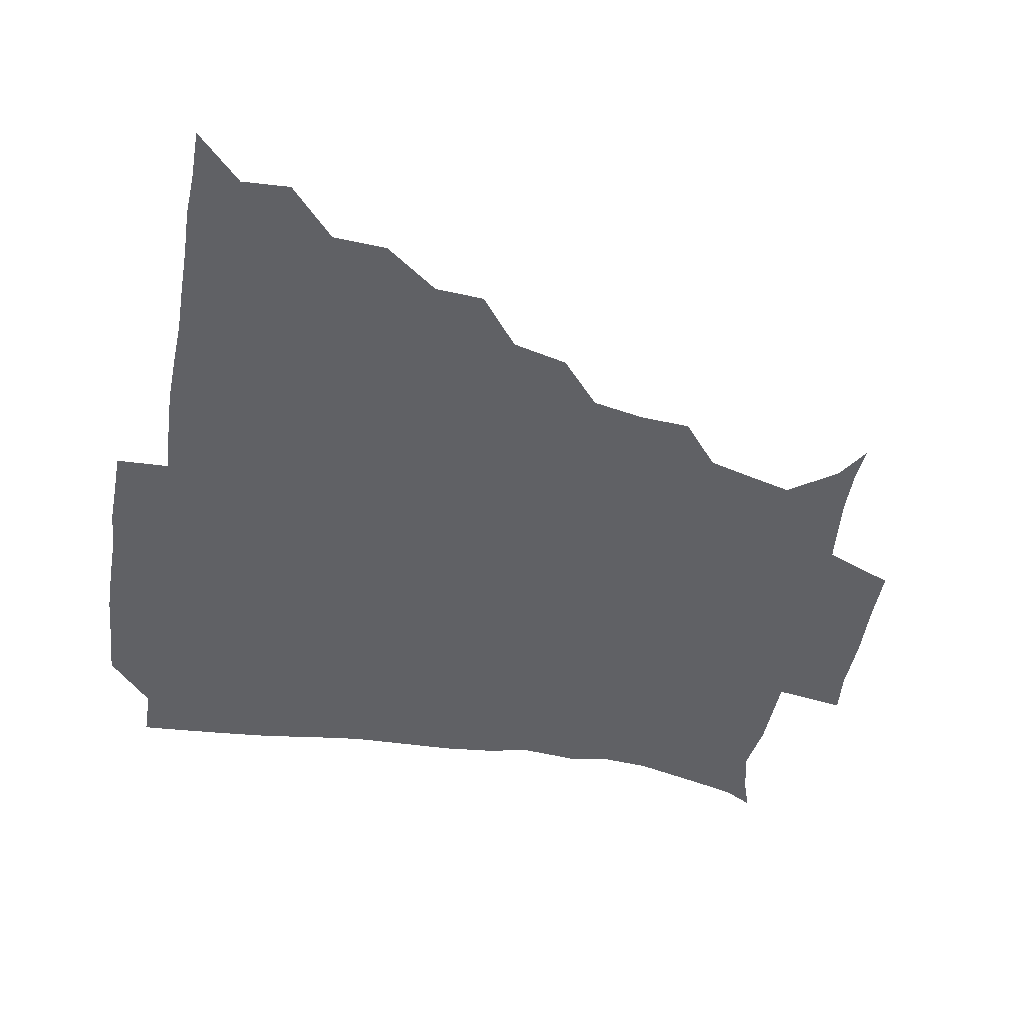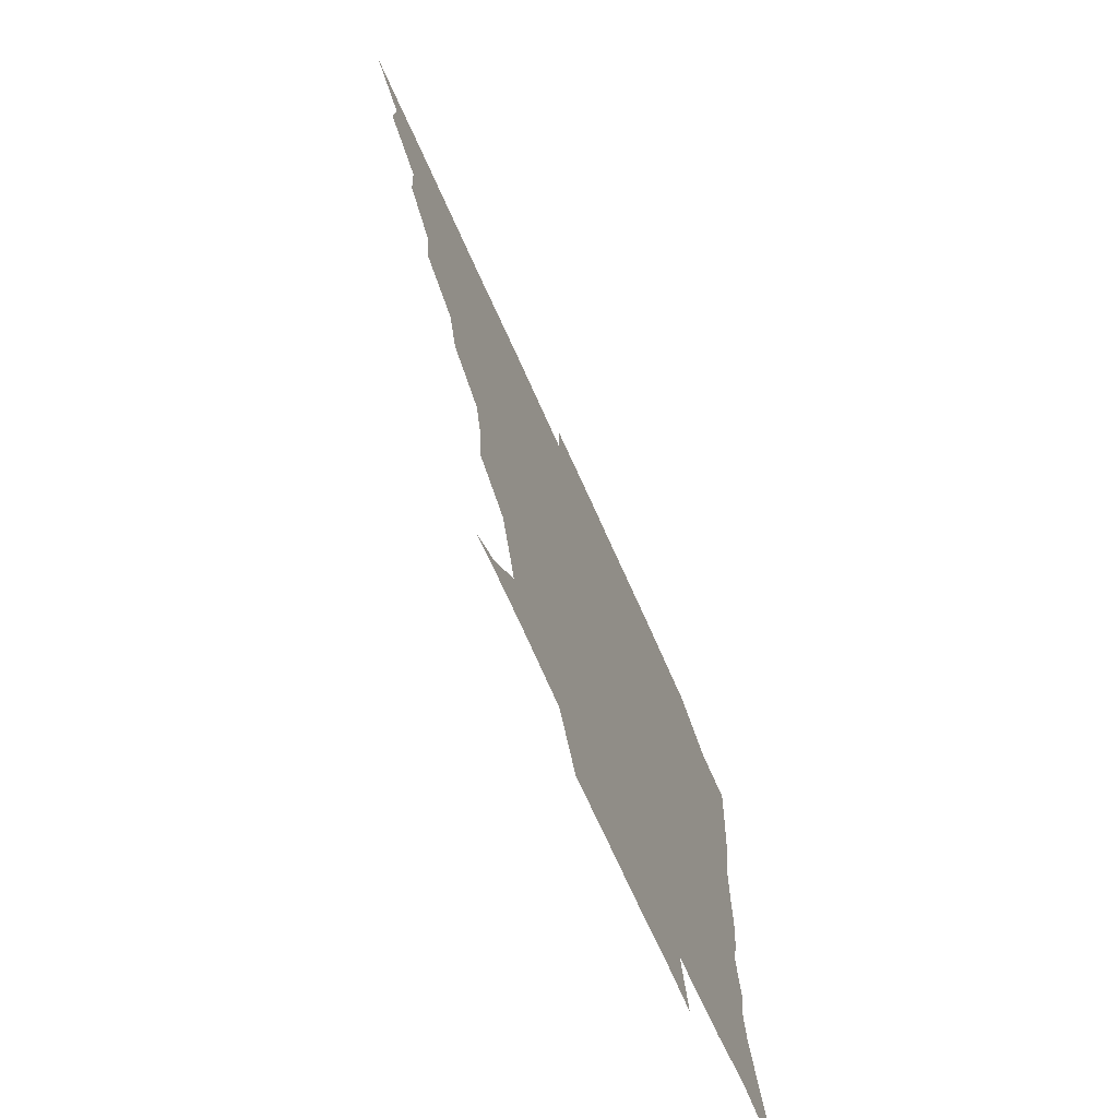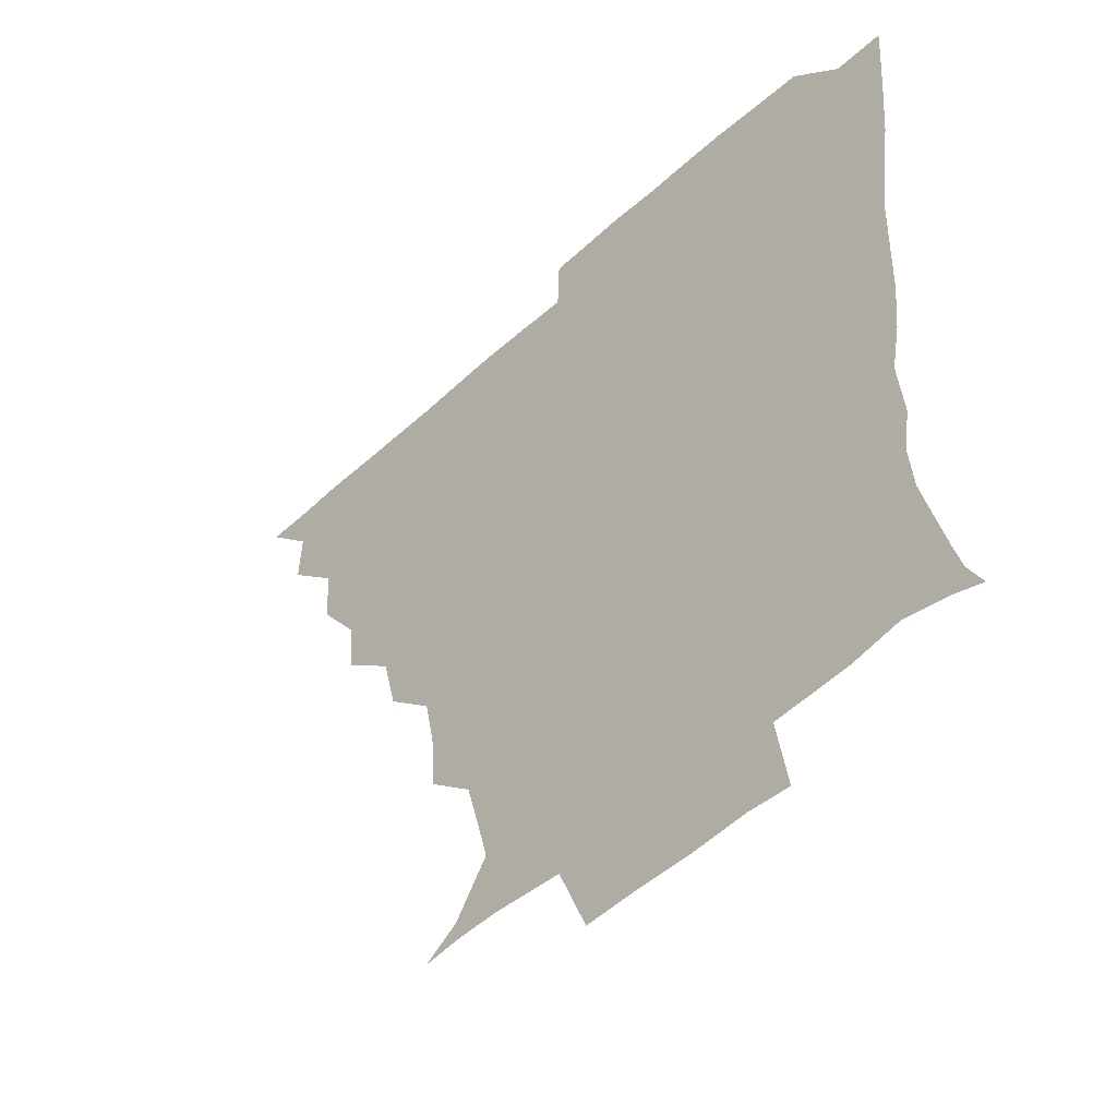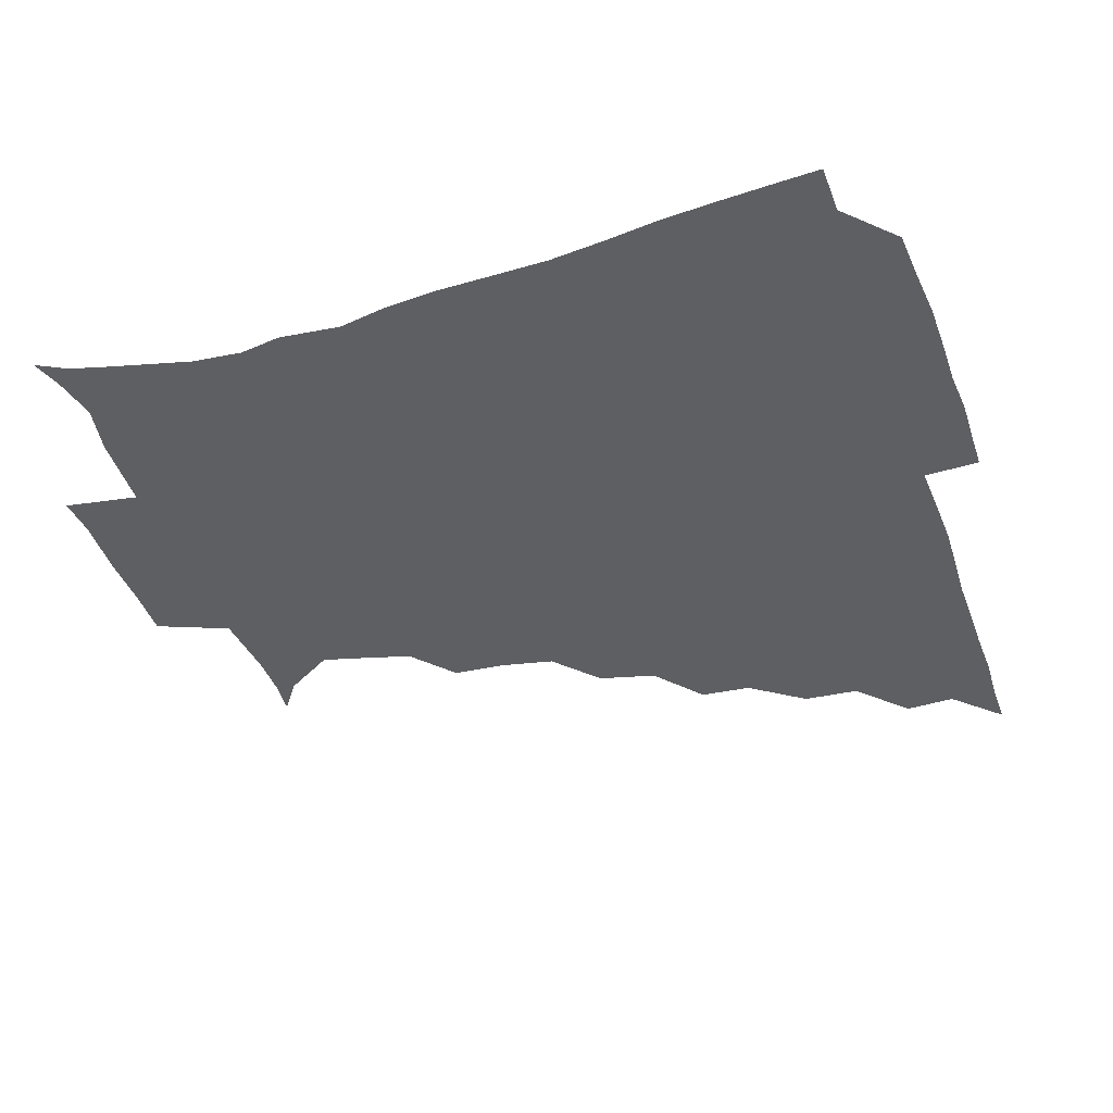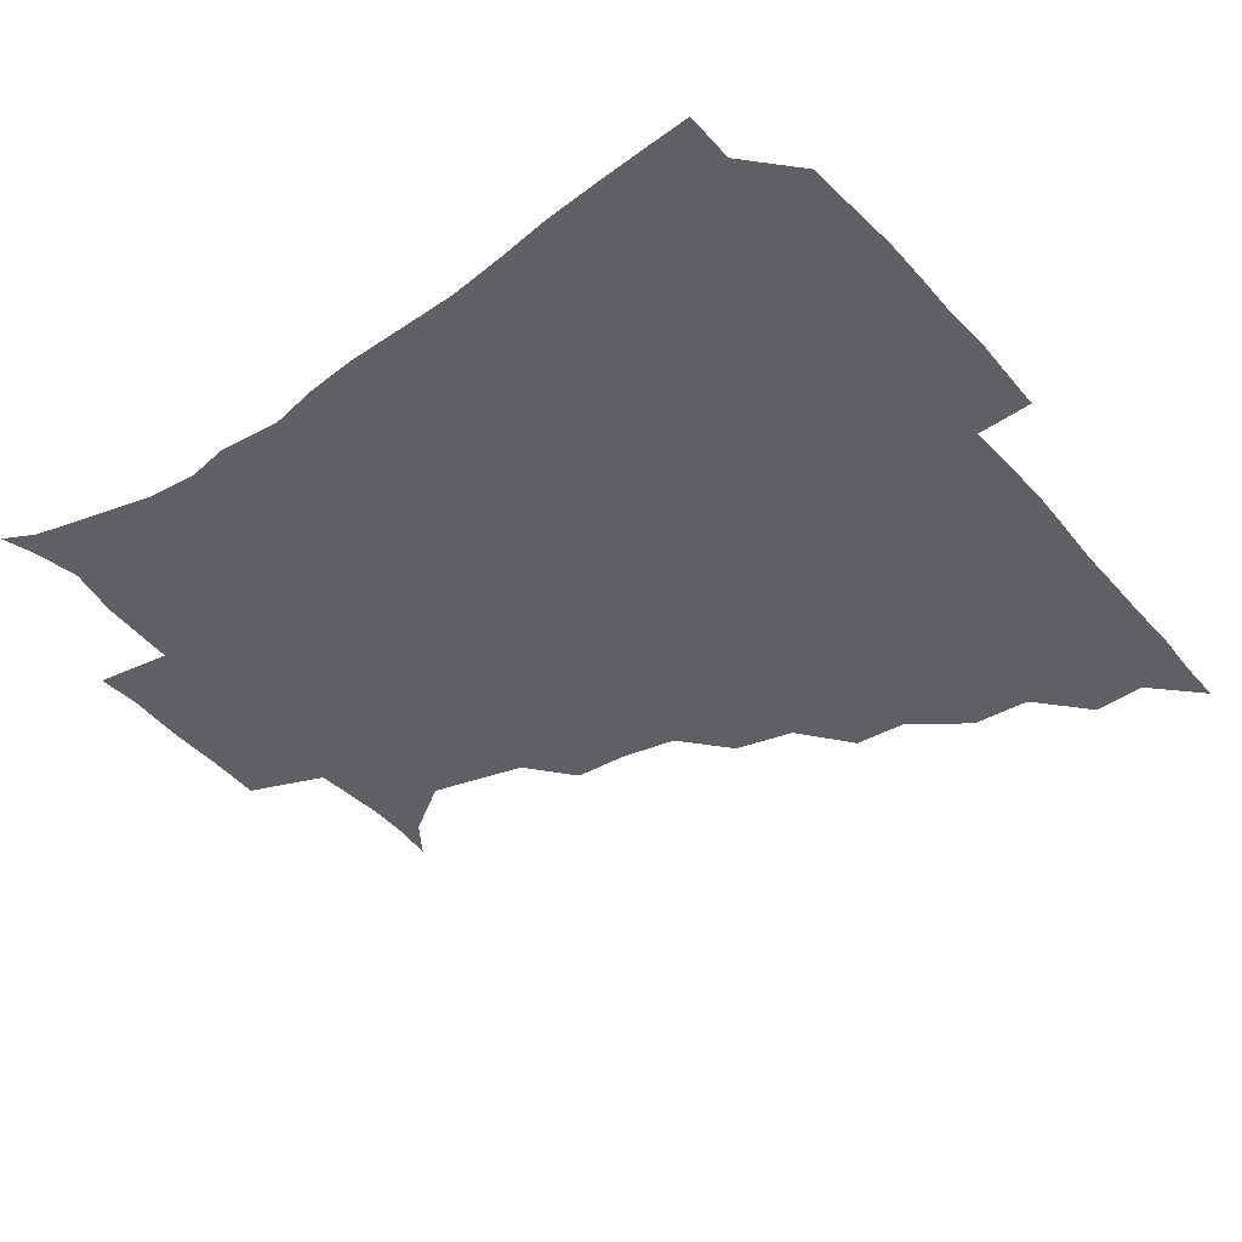
<metadata>
{"format":"obj","ext":"obj","renderer":"f3d","projection":"perspective","resolution":1024,"background":"white","views":[{"elev":-50.3,"azim":-99.7,"up":"+Z"},{"elev":-72.9,"azim":-65.7,"up":"+Y"},{"elev":-49.3,"azim":45.5,"up":"+Y"},{"elev":-40.3,"azim":108.9,"up":"+Z"},{"elev":-43.4,"azim":127.5,"up":"+Z"}]}
</metadata>
<code>
v 436.1 390.9 0
v 450.8 359.3 0
v 451.5 375.6 0
v 451.2 390.9 0
v 468.5 325.9 0
v 467.3 344.2 0
v 467 360.8 0
v 466.4 375.8 0
v 466.2 391.6 0
v 482.8 291.6 0
v 481.6 308 0
v 483.8 331.2 0
v 482.7 346.6 0
v 481.8 361.2 0
v 481.2 376.2 0
v 481.2 391.2 0
v 504 259.9 0
v 499.4 278.3 0
v 498.3 298.8 0
v 499.3 318.4 0
v 497.9 332.1 0
v 497.2 346.7 0
v 496.8 361.3 0
v 496.6 375.9 0
v 496.1 391.2 0
v 523.6 212.5 0
v 522.5 229.2 0
v 519 246.6 0
v 515.9 267.6 0
v 514.1 286.5 0
v 513.2 302.1 0
v 513.3 318.8 0
v 512.5 332.5 0
v 511.8 346.7 0
v 511.5 361.3 0
v 511.4 376 0
v 511.1 391.1 0
v 524.4 147.4 0
v 535.1 154.8 0
v 545.7 171.2 0
v 542.6 183.2 0
v 538 200.3 0
v 534.4 220.4 0
v 532.6 238.3 0
v 530.5 252.2 0
v 529.3 273.5 0
v 528.2 287.5 0
v 527.7 302.7 0
v 527.5 318.1 0
v 527.1 332.3 0
v 526.4 346.5 0
v 526.3 361.1 0
v 526.3 376 0
v 526.1 391.8 0
v 536.5 148.7 0
v 549 161.3 0
v 552.8 174.8 0
v 550.6 191.2 0
v 548.7 211.5 0
v 547 227 0
v 544.4 239.7 0
v 544.6 257.9 0
v 542.9 273.1 0
v 542.6 288.7 0
v 542.6 303.9 0
v 542.3 318.3 0
v 542.2 332 0
v 542.2 346.5 0
v 541.2 361.1 0
v 541.6 375.7 0
v 540.9 392.3 0
v 550 148.9 0
v 563.2 165.3 0
v 563.4 180.1 0
v 561.1 197.6 0
v 562.1 215 0
v 559.7 228.8 0
v 558.7 243.4 0
v 558.8 260.3 0
v 557.7 275 0
v 557.4 289.1 0
v 557.1 303.1 0
v 556.4 316.9 0
v 558 333.3 0
v 557.3 346.6 0
v 557.6 360.6 0
v 556.7 375.9 0
v 556.4 391.7 0
v 572.7 147 0
v 575.6 169.4 0
v 575.6 185.2 0
v 573.6 198.7 0
v 576.3 215.5 0
v 572.4 231.2 0
v 573.8 243.7 0
v 572.5 262.4 0
v 572.1 273.9 0
v 571.8 289 0
v 572.4 304.5 0
v 571.7 317.7 0
v 572 332.1 0
v 571.8 346.3 0
v 572 360.7 0
v 572 374.9 0
v 572.1 391 0
v 572.7 408.7 0
v 581.8 124.2 0
v 587.2 151.5 0
v 589.7 169.2 0
v 587.9 185.5 0
v 589 189.3 0
v 586.7 217.4 0
v 586.3 228.5 0
v 586.7 247.1 0
v 586.8 261.1 0
v 586.9 275.7 0
v 586.7 289.6 0
v 587 304.6 0
v 587.1 318.8 0
v 586.7 332 0
v 587 346.5 0
v 586.8 360.8 0
v 586.5 375.6 0
v 586.4 391.7 0
v 585.2 408.9 0
v 599 124.7 0
v 600.6 151.4 0
v 603.4 170.5 0
v 601.7 185.3 0
v 602.4 202.1 0
v 600.4 218.5 0
v 602.7 230.5 0
v 600.5 246.6 0
v 601.3 261.2 0
v 601.4 274.8 0
v 601.5 288.1 0
v 601.5 303.7 0
v 601.5 317.8 0
v 601.9 332.4 0
v 601.8 346.5 0
v 601.8 360.7 0
v 601.4 375.8 0
v 600.9 391.3 0
v 598.7 409.2 0
v 616.8 124.5 0
v 614.6 151.5 0
v 616 170.9 0
v 617 188.1 0
v 615.7 202.5 0
v 615.3 216.6 0
v 615 232.7 0
v 615.9 245.8 0
v 615.3 261.1 0
v 615.9 275.1 0
v 616.2 289.8 0
v 616.4 304.1 0
v 616.6 318.8 0
v 616.6 332.7 0
v 616.7 346.6 0
v 616.7 361 0
v 616.5 375.6 0
v 616.2 390.1 0
v 613.4 408.3 0
v 634.7 125.5 0
v 630.3 148.6 0
v 628.7 170.1 0
v 630.5 187.8 0
v 628.1 203 0
v 629.3 219.2 0
v 629.6 230.9 0
v 629.4 247 0
v 629.5 261.1 0
v 630.2 276.1 0
v 630.8 289.3 0
v 631 304.2 0
v 631 318.8 0
v 631.2 332.3 0
v 632.2 347.1 0
v 632.4 360.9 0
v 631.7 375.5 0
v 631.2 390 0
v 627.9 408.4 0
v 648.1 124.5 0
v 644.5 147.9 0
v 642.2 168.8 0
v 642.7 189.4 0
v 642.7 203 0
v 643 217 0
v 643.2 230.9 0
v 643.2 245.6 0
v 643.8 259.4 0
v 644.4 274.5 0
v 644.7 289.5 0
v 644.8 306 0
v 645.7 318.6 0
v 645.8 331.6 0
v 646.8 347.8 0
v 647 361.3 0
v 646.9 375.2 0
v 646.8 388.8 0
v 642.4 408.2 0
v 668.9 149.1 0
v 658.7 168.4 0
v 655.7 186.3 0
v 655.2 201.7 0
v 655.4 217.3 0
v 656.2 230.6 0
v 656.8 244.7 0
v 657.8 257.6 0
v 657.5 274.6 0
v 658.1 290.7 0
v 658.9 304.4 0
v 659.8 319.2 0
v 660.5 333 0
v 661 347.6 0
v 661.4 361.5 0
v 661.5 375.4 0
v 661.1 389.6 0
v 658 406.9 0
v 684.7 152.1 0
v 675.2 166.8 0
v 669.3 184.3 0
v 668.8 197.4 0
v 667.3 214.1 0
v 668.2 228.2 0
v 669.1 242.7 0
v 670.2 257 0
v 670.6 273.1 0
v 671 288.8 0
v 672.4 302.6 0
v 672.9 319.5 0
v 674.4 332.6 0
v 675.1 347.9 0
v 675.8 361.7 0
v 676.3 375.7 0
v 675.5 390.5 0
v 674 405.9 0
v 698.7 149.1 0
v 690.1 163.1 0
v 683.8 179.6 0
v 681.5 193.5 0
v 679.2 209.1 0
v 679.8 222.6 0
v 681.7 235.8 0
v 681.7 252 0
v 682.4 269.5 0
v 683.9 284.1 0
v 684.8 299.8 0
v 685.4 316.9 0
v 688.1 330.3 0
v 688.6 347.3 0
v 690.2 361.2 0
v 690.8 375.9 0
v 690 390.8 0
v 708.7 145.7 0
v 704 154.8 0
v 701.6 163.2 0
v 698.5 175.7 0
v 694.5 192.1 0
v 693.1 207.6 0
v 695.2 220.7 0
v 693.4 240.1 0
v 696.2 255.2 0
v 697.7 271.3 0
v 698 289 0
v 698.4 307.7 0
v 700.4 325.7 0
v 702.7 342.4 0
v 704.1 360.5 0
v 705.1 375.9 0
v 705.9 390.6 0
v 721 391 0
f 3 4 1
f 6 7 2
f 2 7 3
f 7 8 3
f 3 8 4
f 8 9 4
f 11 12 5
f 5 12 6
f 12 13 6
f 6 13 7
f 13 14 7
f 7 14 8
f 14 15 8
f 8 15 9
f 15 16 9
f 18 19 10
f 10 19 11
f 19 20 11
f 11 20 12
f 20 21 12
f 12 21 13
f 21 22 13
f 13 22 14
f 22 23 14
f 14 23 15
f 23 24 15
f 15 24 16
f 24 25 16
f 28 29 17
f 17 29 18
f 29 30 18
f 18 30 19
f 30 31 19
f 19 31 20
f 31 32 20
f 20 32 21
f 32 33 21
f 21 33 22
f 33 34 22
f 22 34 23
f 34 35 23
f 23 35 24
f 35 36 24
f 24 36 25
f 36 37 25
f 42 43 26
f 26 43 27
f 43 44 27
f 27 44 28
f 44 45 28
f 28 45 29
f 45 46 29
f 29 46 30
f 46 47 30
f 30 47 31
f 47 48 31
f 31 48 32
f 48 49 32
f 32 49 33
f 49 50 33
f 33 50 34
f 50 51 34
f 34 51 35
f 51 52 35
f 35 52 36
f 52 53 36
f 36 53 37
f 53 54 37
f 38 55 39
f 55 56 39
f 39 56 40
f 56 57 40
f 40 57 41
f 57 58 41
f 41 58 42
f 58 59 42
f 42 59 43
f 59 60 43
f 43 60 44
f 60 61 44
f 44 61 45
f 61 62 45
f 45 62 46
f 62 63 46
f 46 63 47
f 63 64 47
f 47 64 48
f 64 65 48
f 48 65 49
f 65 66 49
f 49 66 50
f 66 67 50
f 50 67 51
f 67 68 51
f 51 68 52
f 68 69 52
f 52 69 53
f 69 70 53
f 53 70 54
f 70 71 54
f 55 72 56
f 72 73 56
f 56 73 57
f 73 74 57
f 57 74 58
f 74 75 58
f 58 75 59
f 75 76 59
f 59 76 60
f 76 77 60
f 60 77 61
f 77 78 61
f 61 78 62
f 78 79 62
f 62 79 63
f 79 80 63
f 63 80 64
f 80 81 64
f 64 81 65
f 81 82 65
f 65 82 66
f 82 83 66
f 66 83 67
f 83 84 67
f 67 84 68
f 84 85 68
f 68 85 69
f 85 86 69
f 69 86 70
f 86 87 70
f 70 87 71
f 87 88 71
f 72 89 73
f 89 90 73
f 73 90 74
f 90 91 74
f 74 91 75
f 91 92 75
f 75 92 76
f 92 93 76
f 76 93 77
f 93 94 77
f 77 94 78
f 94 95 78
f 78 95 79
f 95 96 79
f 79 96 80
f 96 97 80
f 80 97 81
f 97 98 81
f 81 98 82
f 98 99 82
f 82 99 83
f 99 100 83
f 83 100 84
f 100 101 84
f 84 101 85
f 101 102 85
f 85 102 86
f 102 103 86
f 86 103 87
f 103 104 87
f 87 104 88
f 104 105 88
f 107 108 89
f 89 108 90
f 108 109 90
f 90 109 91
f 109 110 91
f 91 110 92
f 110 111 92
f 92 111 93
f 111 112 93
f 93 112 94
f 112 113 94
f 94 113 95
f 113 114 95
f 95 114 96
f 114 115 96
f 96 115 97
f 115 116 97
f 97 116 98
f 116 117 98
f 98 117 99
f 117 118 99
f 99 118 100
f 118 119 100
f 100 119 101
f 119 120 101
f 101 120 102
f 120 121 102
f 102 121 103
f 121 122 103
f 103 122 104
f 122 123 104
f 104 123 105
f 123 124 105
f 105 124 106
f 124 125 106
f 107 126 108
f 126 127 108
f 108 127 109
f 127 128 109
f 109 128 110
f 128 129 110
f 110 129 111
f 129 130 111
f 111 130 112
f 130 131 112
f 112 131 113
f 131 132 113
f 113 132 114
f 132 133 114
f 114 133 115
f 133 134 115
f 115 134 116
f 134 135 116
f 116 135 117
f 135 136 117
f 117 136 118
f 136 137 118
f 118 137 119
f 137 138 119
f 119 138 120
f 138 139 120
f 120 139 121
f 139 140 121
f 121 140 122
f 140 141 122
f 122 141 123
f 141 142 123
f 123 142 124
f 142 143 124
f 124 143 125
f 143 144 125
f 126 145 127
f 145 146 127
f 127 146 128
f 146 147 128
f 128 147 129
f 147 148 129
f 129 148 130
f 148 149 130
f 130 149 131
f 149 150 131
f 131 150 132
f 150 151 132
f 132 151 133
f 151 152 133
f 133 152 134
f 152 153 134
f 134 153 135
f 153 154 135
f 135 154 136
f 154 155 136
f 136 155 137
f 155 156 137
f 137 156 138
f 156 157 138
f 138 157 139
f 157 158 139
f 139 158 140
f 158 159 140
f 140 159 141
f 159 160 141
f 141 160 142
f 160 161 142
f 142 161 143
f 161 162 143
f 143 162 144
f 162 163 144
f 145 164 146
f 164 165 146
f 146 165 147
f 165 166 147
f 147 166 148
f 166 167 148
f 148 167 149
f 167 168 149
f 149 168 150
f 168 169 150
f 150 169 151
f 169 170 151
f 151 170 152
f 170 171 152
f 152 171 153
f 171 172 153
f 153 172 154
f 172 173 154
f 154 173 155
f 173 174 155
f 155 174 156
f 174 175 156
f 156 175 157
f 175 176 157
f 157 176 158
f 176 177 158
f 158 177 159
f 177 178 159
f 159 178 160
f 178 179 160
f 160 179 161
f 179 180 161
f 161 180 162
f 180 181 162
f 162 181 163
f 181 182 163
f 164 183 165
f 183 184 165
f 165 184 166
f 184 185 166
f 166 185 167
f 185 186 167
f 167 186 168
f 186 187 168
f 168 187 169
f 187 188 169
f 169 188 170
f 188 189 170
f 170 189 171
f 189 190 171
f 171 190 172
f 190 191 172
f 172 191 173
f 191 192 173
f 173 192 174
f 192 193 174
f 174 193 175
f 193 194 175
f 175 194 176
f 194 195 176
f 176 195 177
f 195 196 177
f 177 196 178
f 196 197 178
f 178 197 179
f 197 198 179
f 179 198 180
f 198 199 180
f 180 199 181
f 199 200 181
f 181 200 182
f 200 201 182
f 184 202 185
f 202 203 185
f 185 203 186
f 203 204 186
f 186 204 187
f 204 205 187
f 187 205 188
f 205 206 188
f 188 206 189
f 206 207 189
f 189 207 190
f 207 208 190
f 190 208 191
f 208 209 191
f 191 209 192
f 209 210 192
f 192 210 193
f 210 211 193
f 193 211 194
f 211 212 194
f 194 212 195
f 212 213 195
f 195 213 196
f 213 214 196
f 196 214 197
f 214 215 197
f 197 215 198
f 215 216 198
f 198 216 199
f 216 217 199
f 199 217 200
f 217 218 200
f 200 218 201
f 218 219 201
f 202 220 203
f 220 221 203
f 203 221 204
f 221 222 204
f 204 222 205
f 222 223 205
f 205 223 206
f 223 224 206
f 206 224 207
f 224 225 207
f 207 225 208
f 225 226 208
f 208 226 209
f 226 227 209
f 209 227 210
f 227 228 210
f 210 228 211
f 228 229 211
f 211 229 212
f 229 230 212
f 212 230 213
f 230 231 213
f 213 231 214
f 231 232 214
f 214 232 215
f 232 233 215
f 215 233 216
f 233 234 216
f 216 234 217
f 234 235 217
f 217 235 218
f 235 236 218
f 218 236 219
f 236 237 219
f 220 238 221
f 238 239 221
f 221 239 222
f 239 240 222
f 222 240 223
f 240 241 223
f 223 241 224
f 241 242 224
f 224 242 225
f 242 243 225
f 225 243 226
f 243 244 226
f 226 244 227
f 244 245 227
f 227 245 228
f 245 246 228
f 228 246 229
f 246 247 229
f 229 247 230
f 247 248 230
f 230 248 231
f 248 249 231
f 231 249 232
f 249 250 232
f 232 250 233
f 250 251 233
f 233 251 234
f 251 252 234
f 234 252 235
f 252 253 235
f 235 253 236
f 253 254 236
f 236 254 237
f 238 255 239
f 255 256 239
f 239 256 240
f 256 257 240
f 240 257 241
f 257 258 241
f 241 258 242
f 258 259 242
f 242 259 243
f 259 260 243
f 243 260 244
f 260 261 244
f 244 261 245
f 261 262 245
f 245 262 246
f 262 263 246
f 246 263 247
f 263 264 247
f 247 264 248
f 264 265 248
f 248 265 249
f 265 266 249
f 249 266 250
f 266 267 250
f 250 267 251
f 267 268 251
f 251 268 252
f 268 269 252
f 252 269 253
f 269 270 253
f 253 270 254
f 270 271 254

</code>
